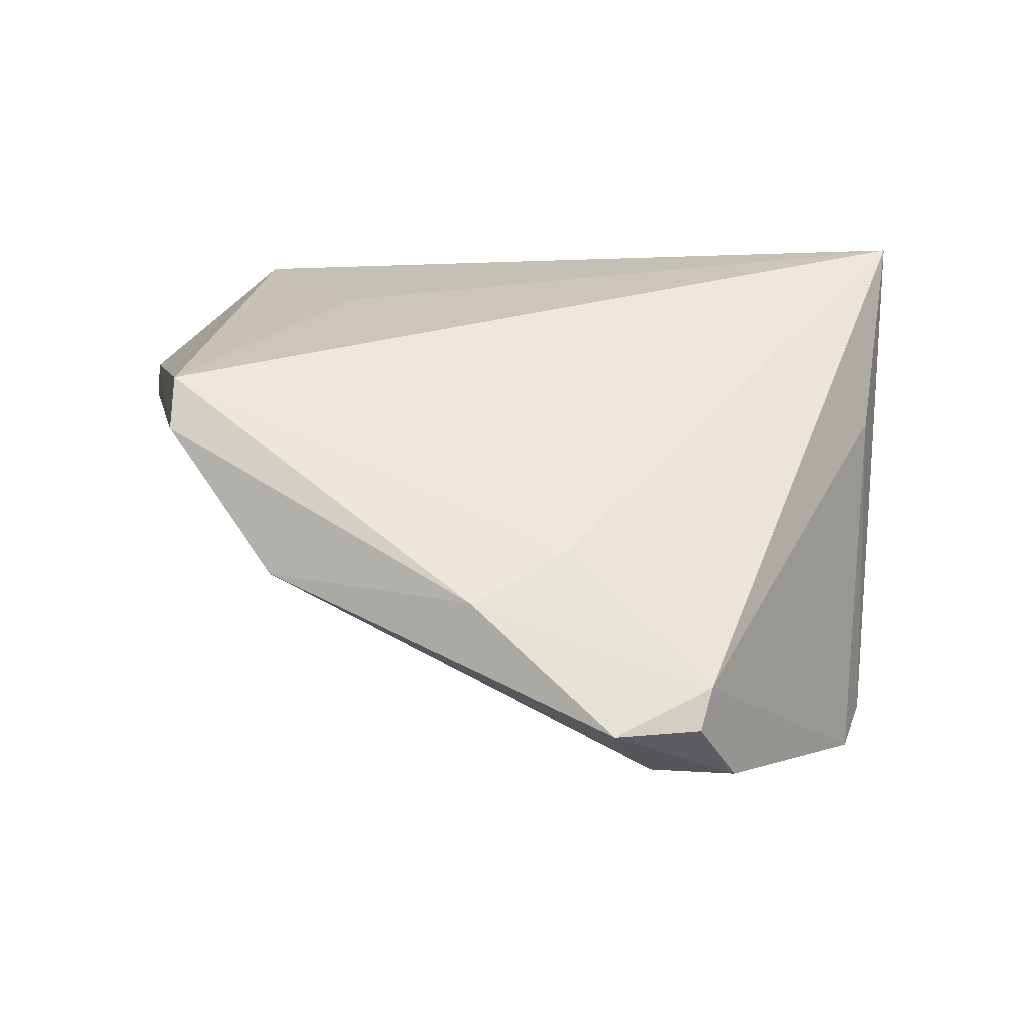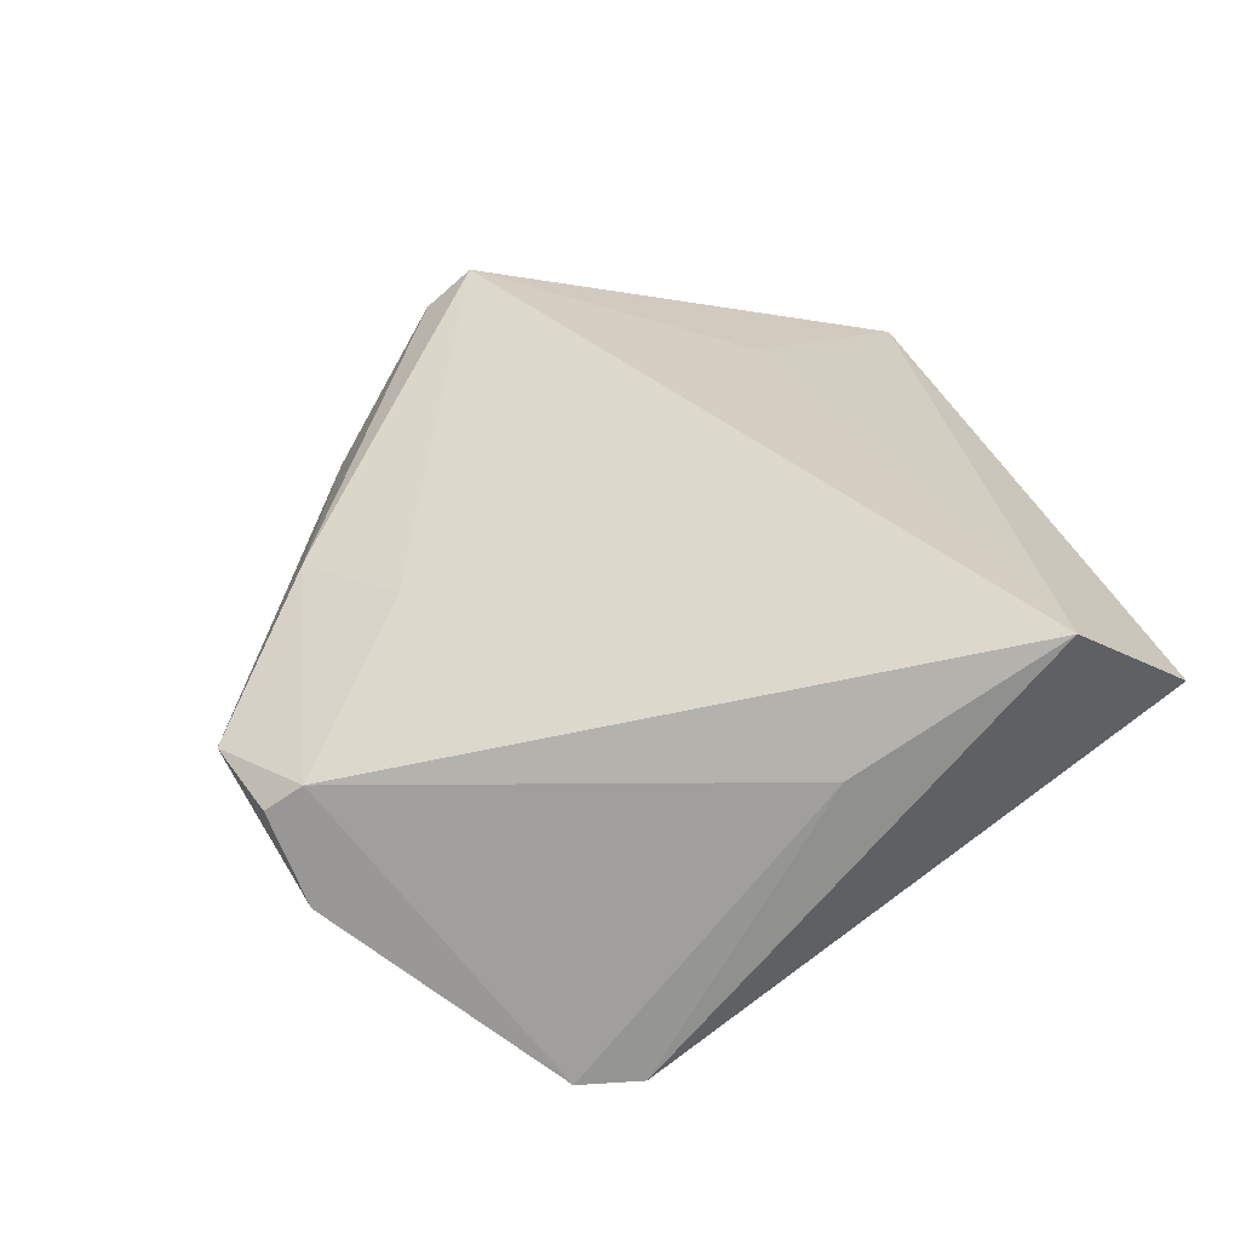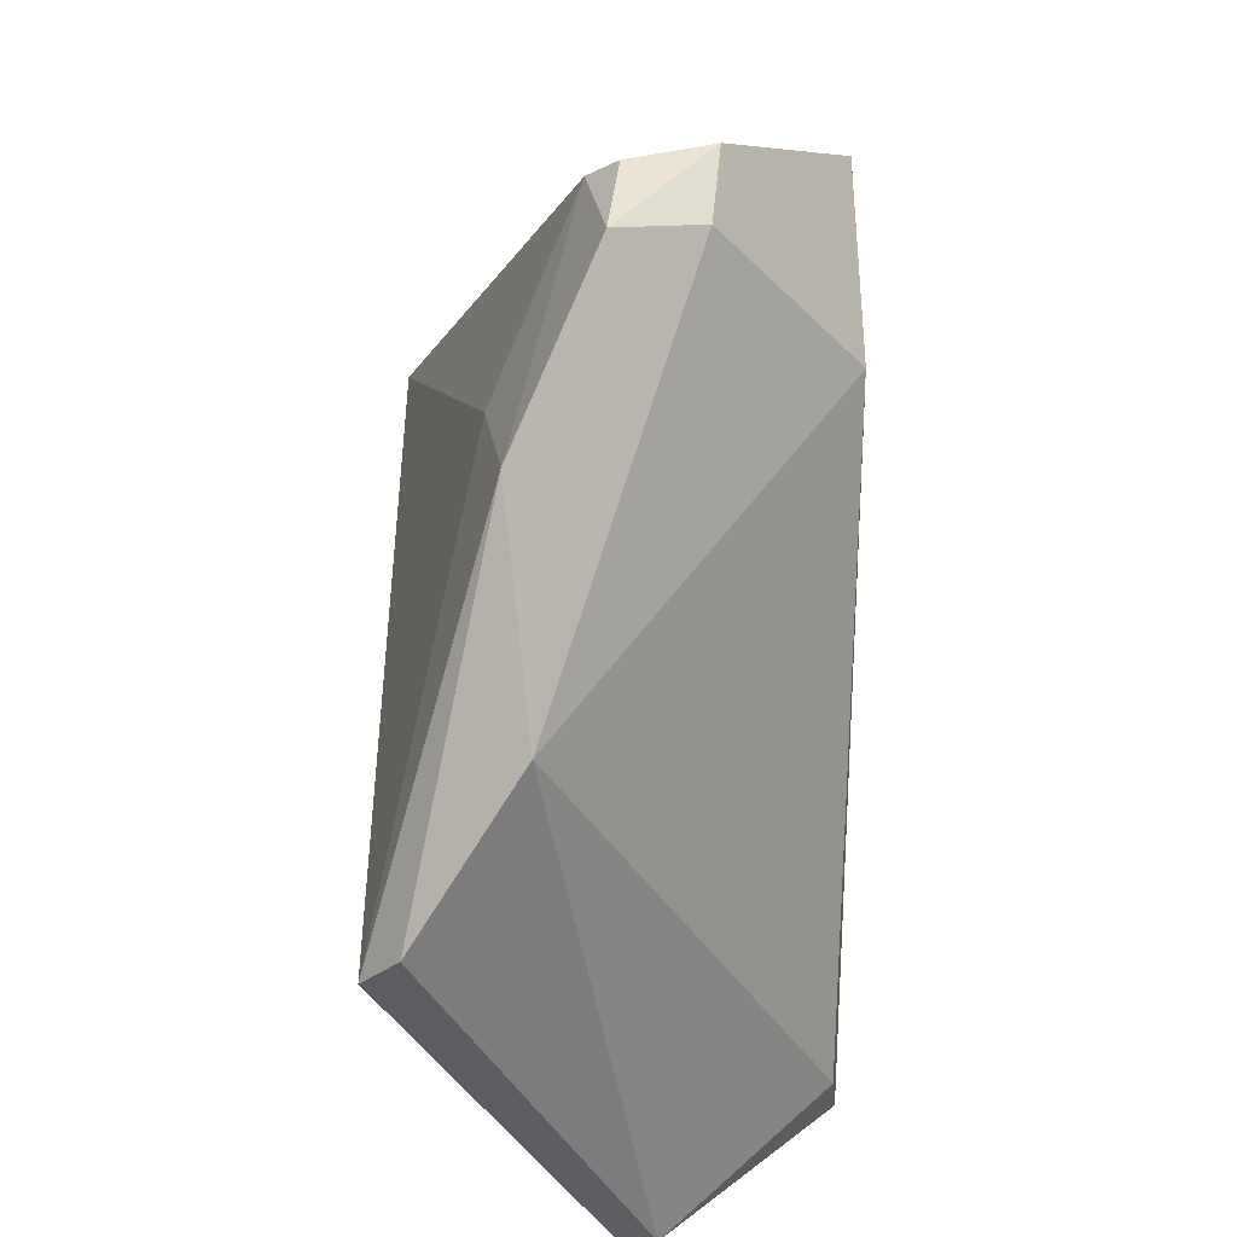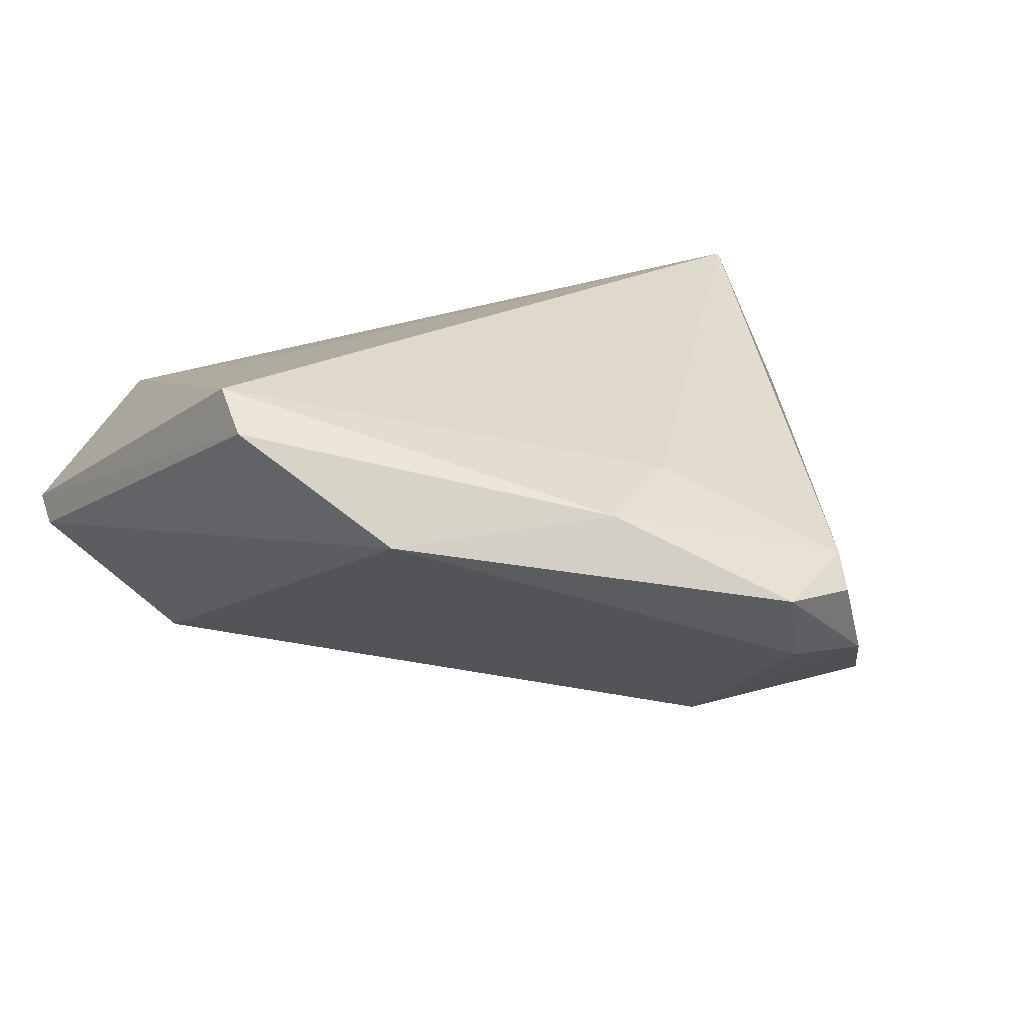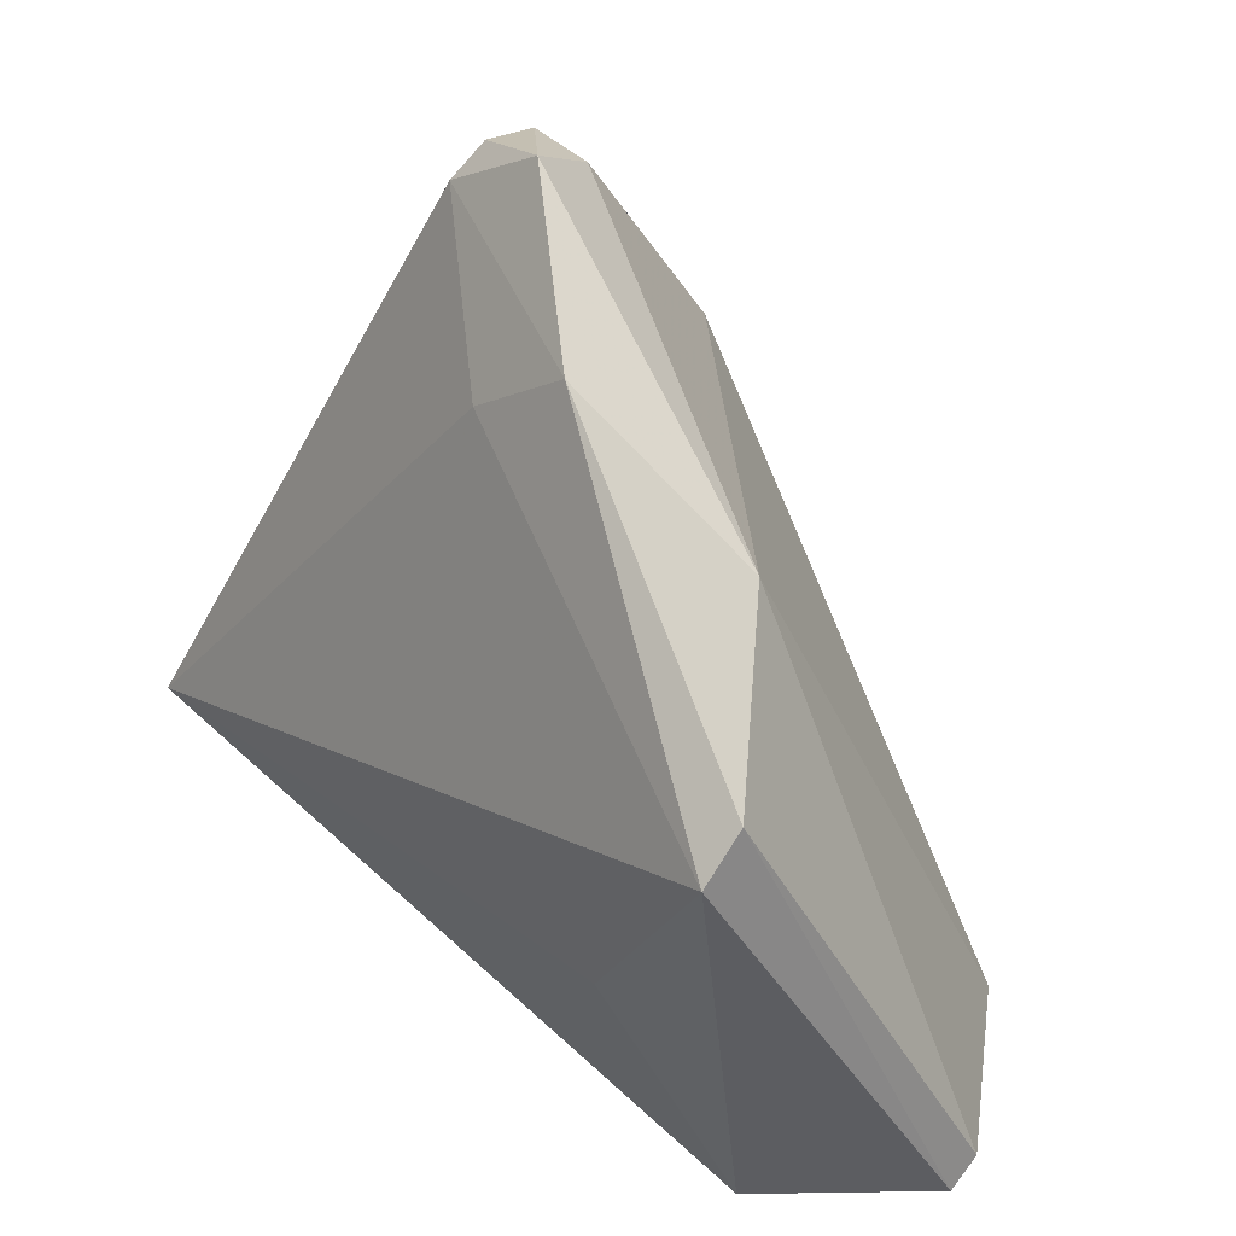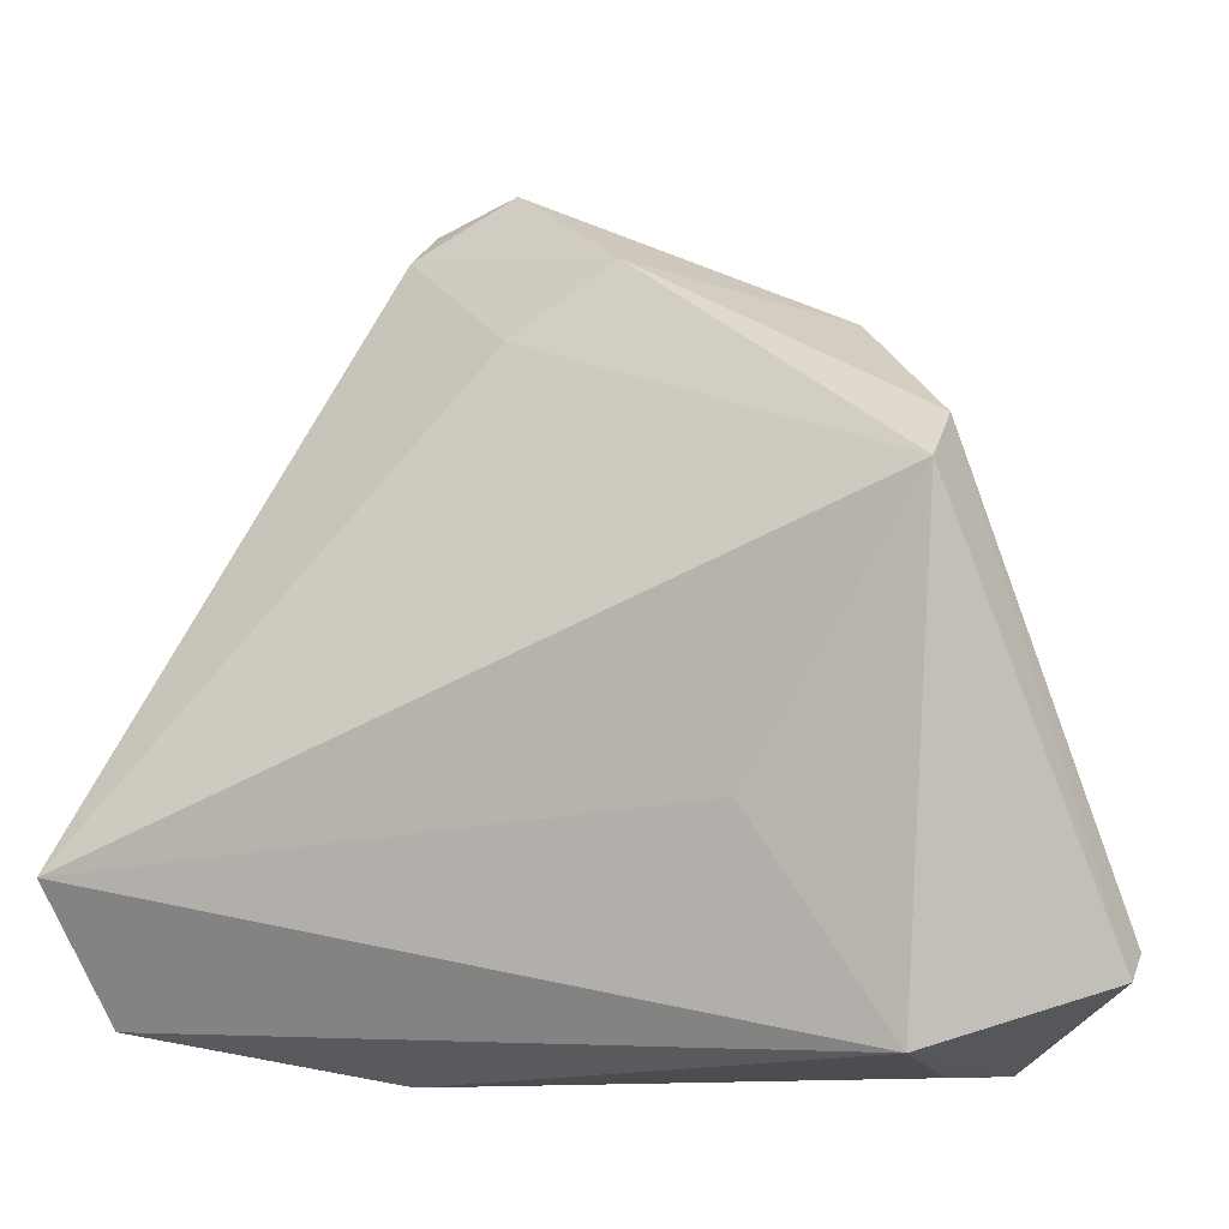
<metadata>
{"format":"obj","ext":"obj","renderer":"f3d","projection":"perspective","resolution":1024,"background":"white","views":[{"elev":35.0,"azim":178.9,"up":"+Z"},{"elev":32.8,"azim":-108.8,"up":"+Z"},{"elev":57.1,"azim":89.5,"up":"+Y"},{"elev":19.1,"azim":149.9,"up":"+Z"},{"elev":34.2,"azim":51.8,"up":"+Y"},{"elev":-14.4,"azim":25.1,"up":"+Y"}]}
</metadata>
<code>
v -0.003351 0.03779 0.01306
v 0.03941 -0.02946 -0.02374
v -0.01343 0.05425 -0.009387
v 0.02534 -0.01488 0.02024
v 0.03927 -0.03901 0.01218
v -0.04299 0.03112 -0.02597
v -0.0242 0.05396 -0.01055
v -0.008296 0.05982 0.0008241
v -0.0481 -0.03342 0.01471
v -0.05129 -0.01825 0.02557
v 0.03596 -0.03947 -0.008706
v 0.05785 -0.0287 -0.003967
v -0.007566 -0.02499 -0.02167
v -0.0139 0.03095 -0.02597
v -0.04678 0.003662 0.009776
v -0.02074 0.05311 0.002935
v 0.03499 0.03524 0.008057
v 0.01292 -0.02399 -0.02597
v 0.0383 -0.0382 -0.02454
v 0.00922 0.0458 0.01097
v -0.04572 0.02384 -0.02508
v -0.01816 -0.03947 0.003267
v 0.05768 -0.03194 -0.0007718
v -0.01656 -0.02888 -0.01887
v 0.04834 0.02023 0.02086
v 0.04797 0.01468 0.0253
v -0.01913 0.05721 -0.0005539
f 23 26 5
f 4 26 10
f 10 5 4
f 4 5 26
f 10 26 1
f 1 16 10
f 8 17 3
f 12 2 17
f 10 21 9
f 9 21 24
f 24 22 9
f 9 5 10
f 9 22 5
f 10 16 15
f 15 21 10
f 7 8 3
f 14 7 3
f 3 17 14
f 17 2 14
f 23 5 19
f 19 22 24
f 19 12 23
f 2 12 19
f 24 18 19
f 19 14 2
f 19 18 14
f 25 12 17
f 25 26 23
f 23 12 25
f 16 1 20
f 20 8 16
f 20 1 26
f 26 25 20
f 17 8 20
f 20 25 17
f 6 15 16
f 21 15 6
f 16 7 6
f 7 14 6
f 6 18 21
f 14 18 6
f 16 8 27
f 27 7 16
f 8 7 27
f 24 21 13
f 13 18 24
f 21 18 13
f 5 22 11
f 11 19 5
f 22 19 11

</code>
